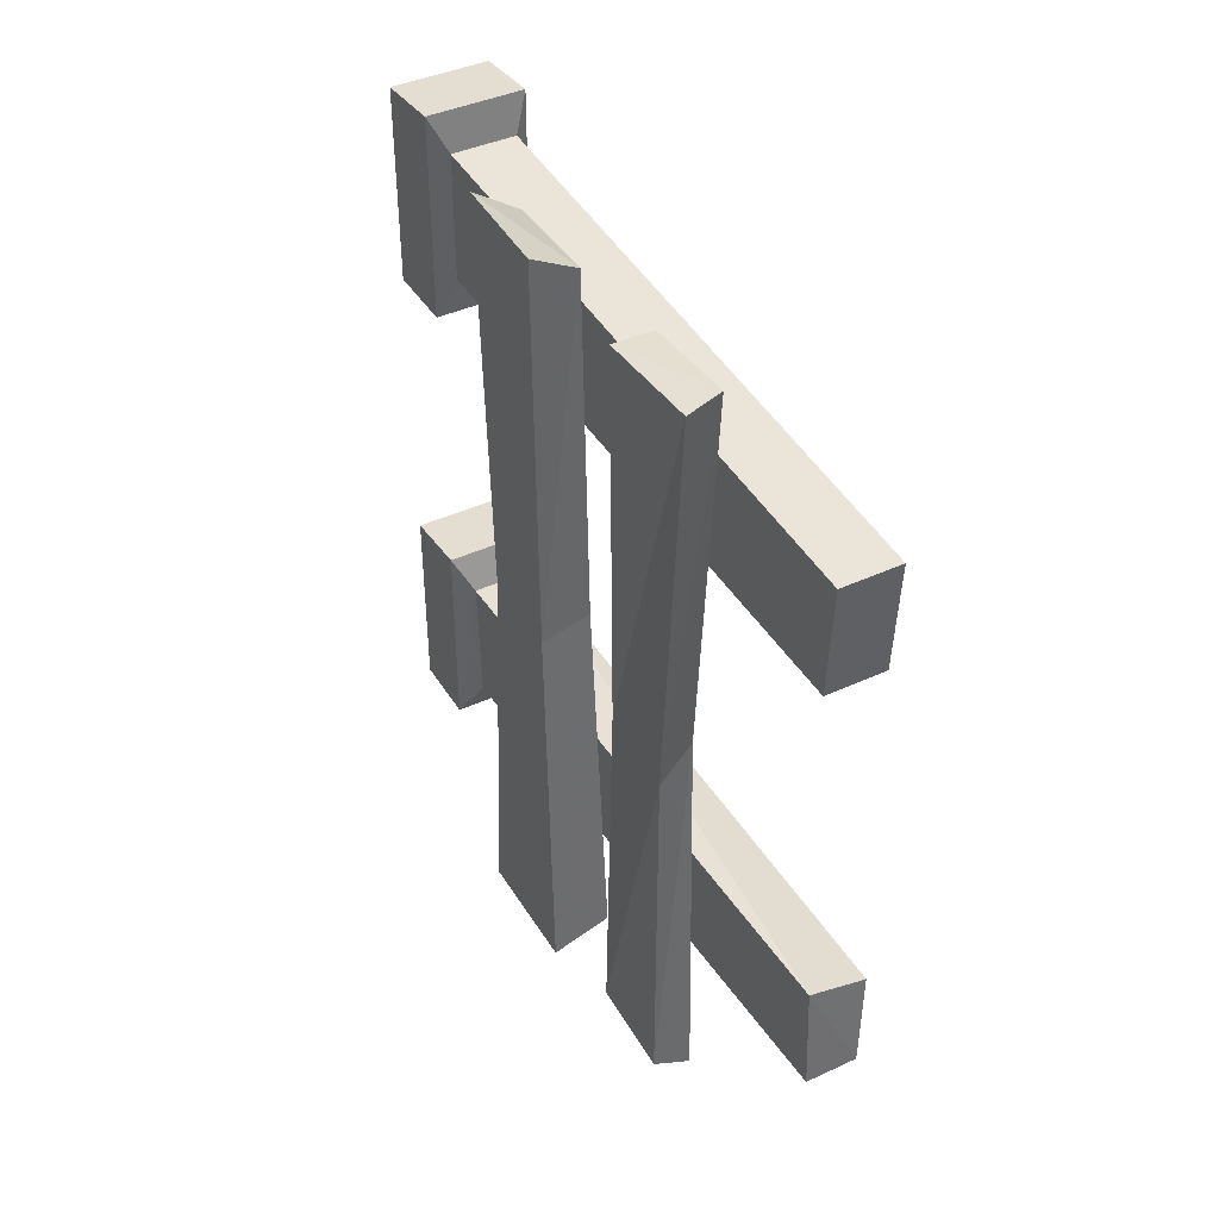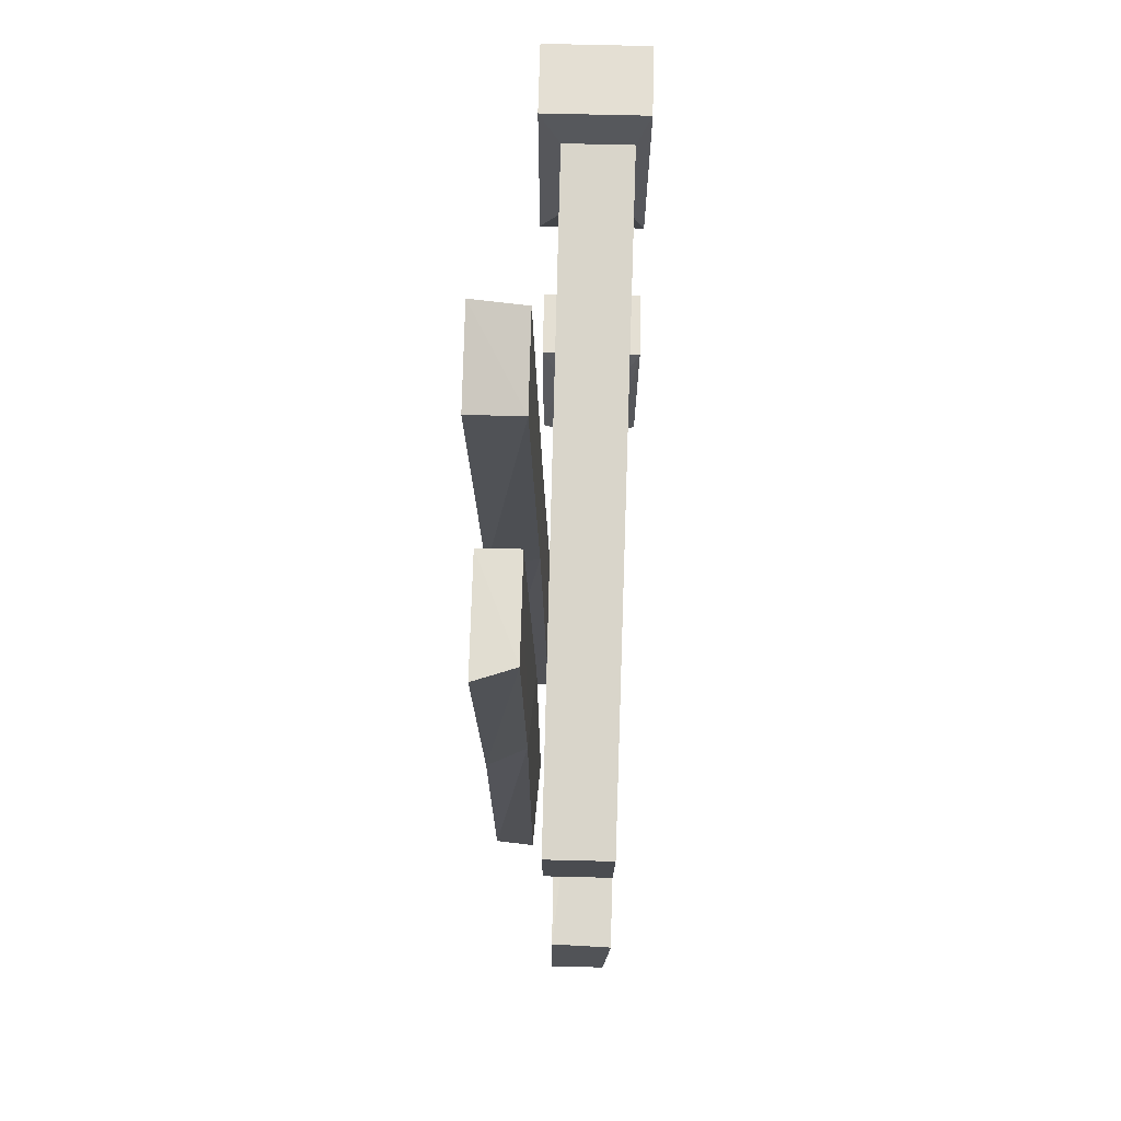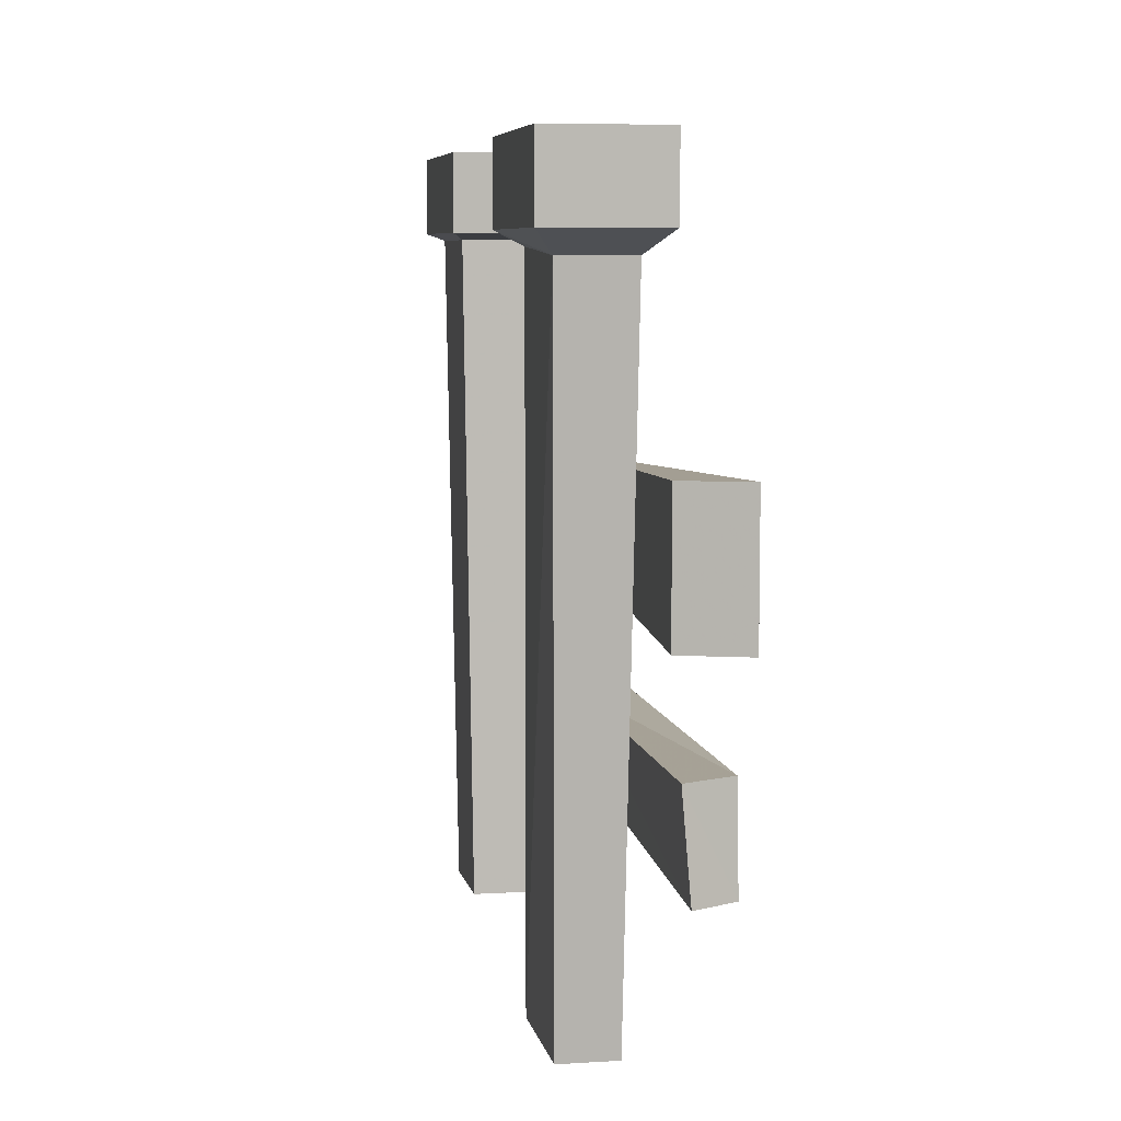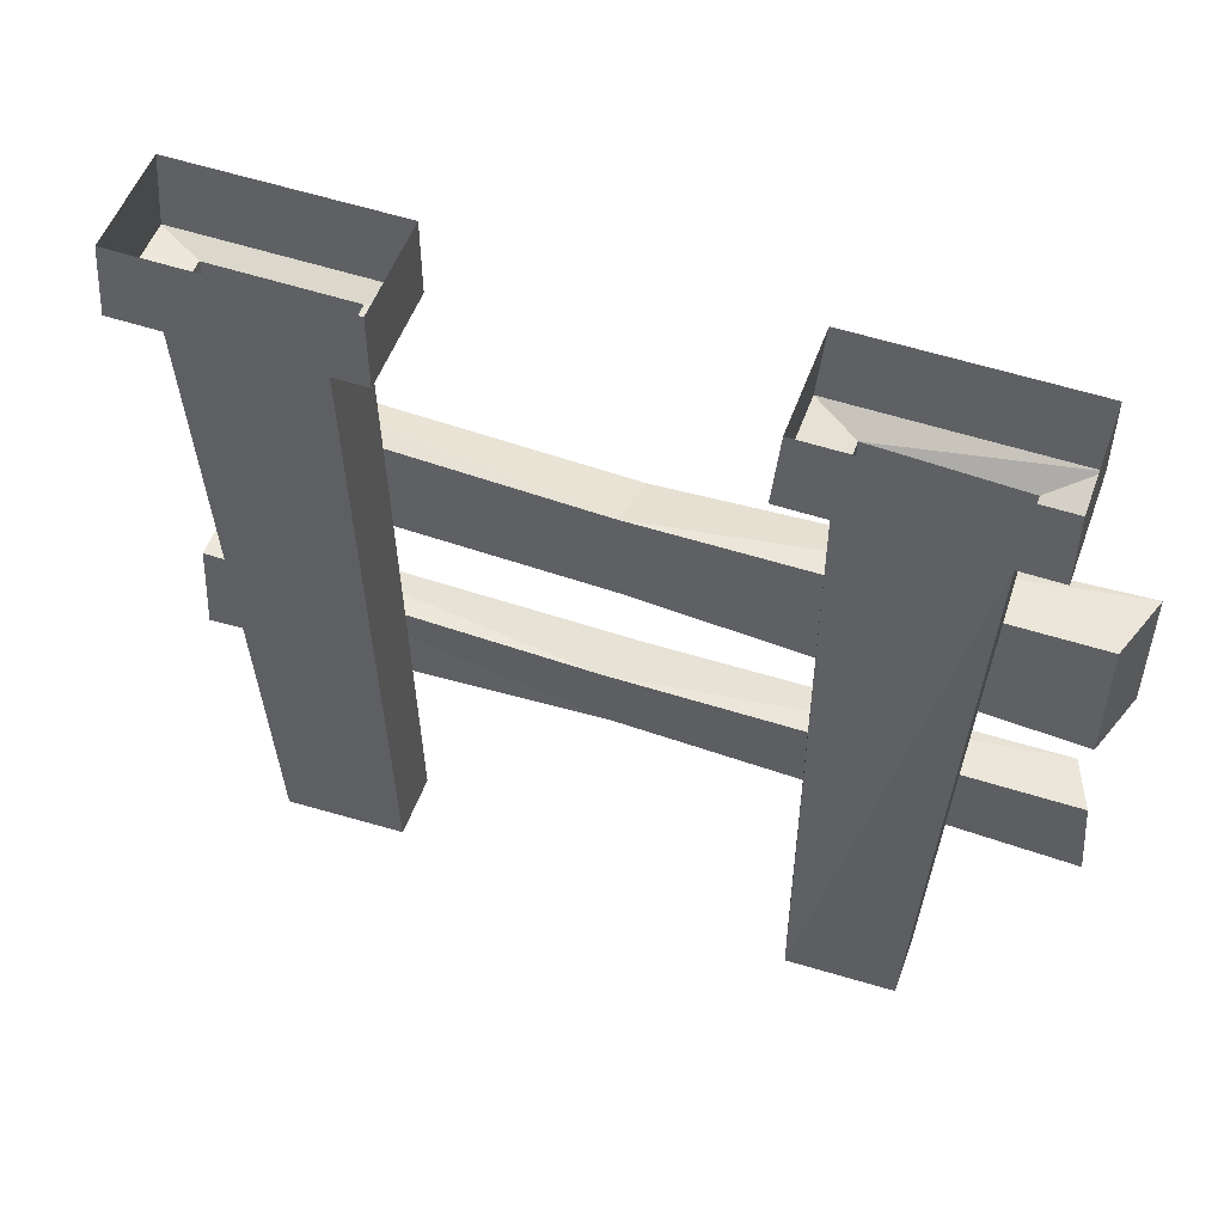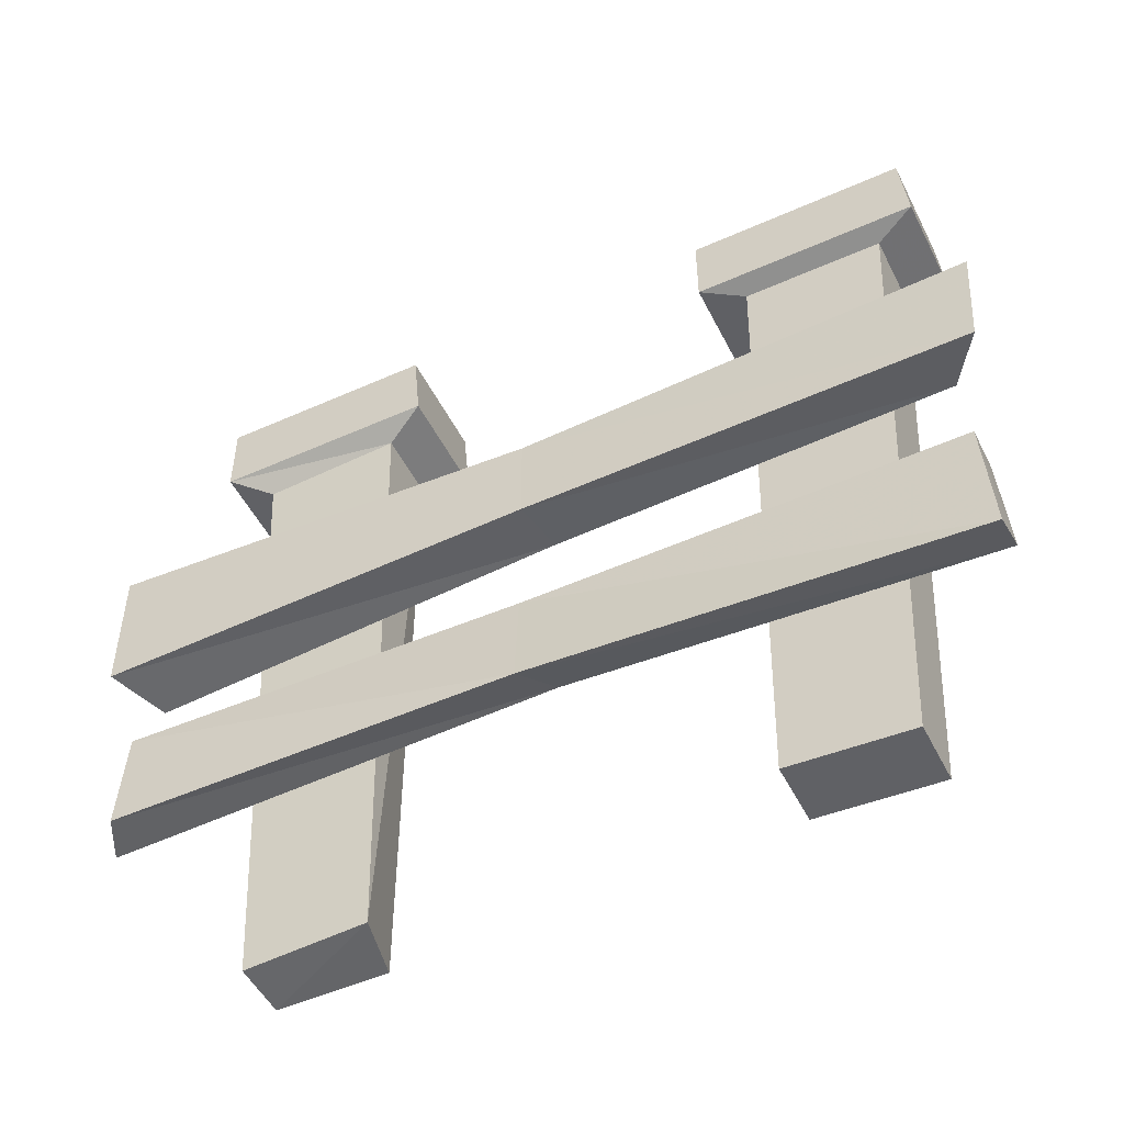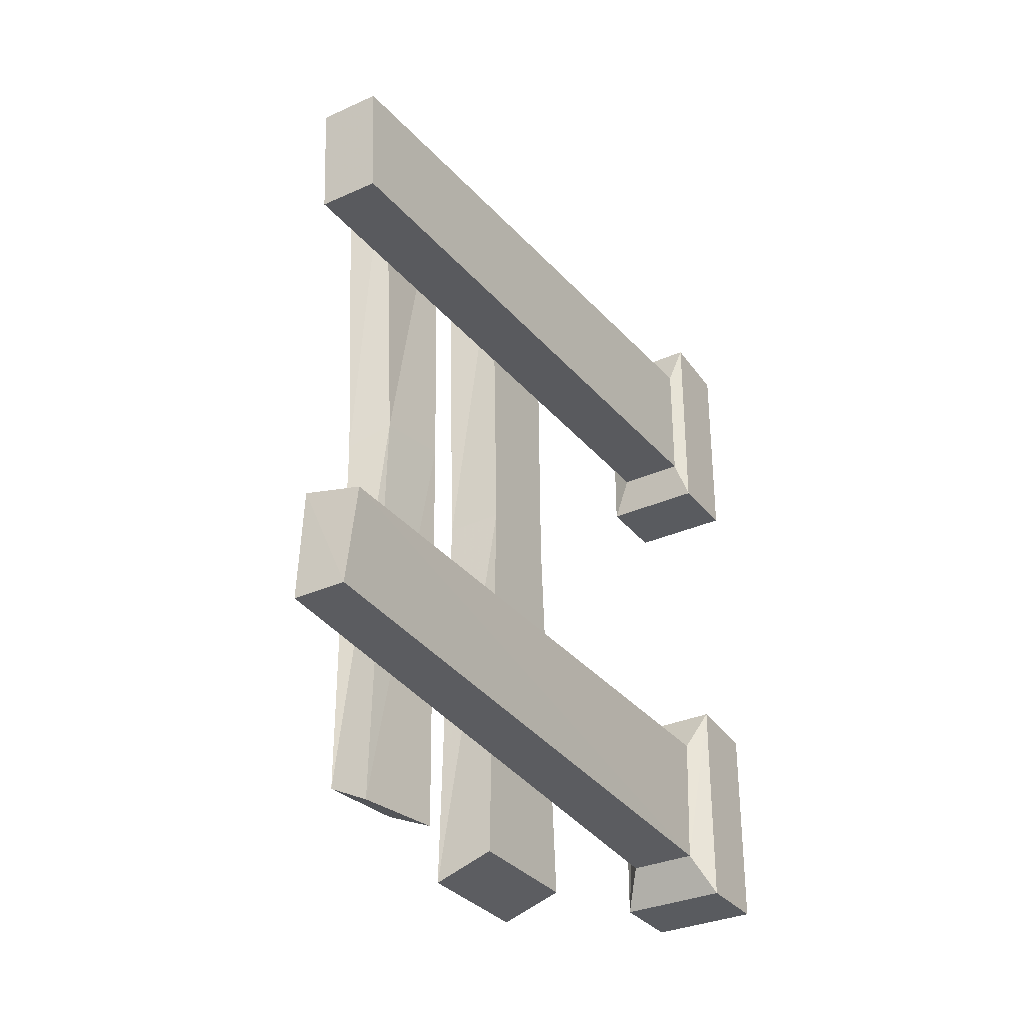
<metadata>
{"format":"obj","ext":"obj","renderer":"f3d","projection":"perspective","resolution":1024,"background":"white","views":[{"elev":41.6,"azim":-29.1,"up":"+Z"},{"elev":71.7,"azim":1.4,"up":"+Z"},{"elev":7.2,"azim":170.3,"up":"+Y"},{"elev":52.8,"azim":109.6,"up":"+Y"},{"elev":-50.4,"azim":-63.9,"up":"+Y"},{"elev":-32.4,"azim":32.0,"up":"+Z"}]}
</metadata>
<code>
v -0.25 0 0.1797
v -0.25 0 0.4219
v -0.25 -0.08594 0.4297
v -0.25 -0.08594 0.1797
v -0.3672 0 0.1797
v -0.3672 -0.08594 0.1797
v -0.3672 0 0.4219
v -0.3672 -0.08594 0.4297
v -0.3438 -0.09375 0.3828
v -0.2656 -0.09375 0.3828
v -0.2656 -0.09375 0.2266
v -0.3438 -0.09375 0.2266
v -0.3438 -0.8359 0.3438
v -0.2734 -0.8359 0.3438
v -0.2734 -0.8281 0.2109
v -0.3438 -0.8281 0.2109
v -0.3672 0 -0.1797
v -0.3672 -0.08594 -0.1719
v -0.2422 -0.08594 -0.1719
v -0.2422 0 -0.1797
v -0.2422 -0.08594 -0.4219
v -0.2422 0 -0.4219
v -0.3672 -0.08594 -0.4219
v -0.3672 0 -0.4219
v -0.3594 -0.3125 0
v -0.4219 -0.3281 -0.007812
v -0.4297 -0.3203 0.4844
v -0.3672 -0.3047 0.4375
v -0.3594 -0.4219 0
v -0.3516 -0.4453 -0.4688
v -0.3516 -0.2969 -0.4688
v -0.4219 -0.2969 -0.4922
v -0.4219 -0.4297 -0.007812
v -0.4297 -0.4375 0.4766
v -0.3672 -0.4219 0.4375
v -0.4219 -0.4453 -0.4922
v -0.4141 -0.5547 -0.4531
v -0.4062 -0.5547 -0.01562
v -0.3594 -0.5625 0.01562
v -0.3594 -0.5547 -0.4766
v -0.4141 -0.6641 -0.4609
v -0.4141 -0.6641 -0.01562
v -0.4141 -0.6953 0.4609
v -0.4141 -0.5625 0.4531
v -0.3672 -0.5625 0.4531
v -0.3672 -0.6484 0.007812
v -0.3672 -0.6641 -0.4844
v -0.3672 -0.6797 0.4609
v -0.2656 -0.1016 -0.2188
v -0.3438 -0.1016 -0.2188
v -0.3359 -0.8359 -0.2031
v -0.2656 -0.8359 -0.2188
v -0.2656 -0.1094 -0.375
v -0.3438 -0.1094 -0.375
v -0.2734 -0.8438 -0.3359
v -0.3359 -0.8438 -0.3359
f 1 2 3
f 1 3 4
f 1 4 5
f 5 4 6
f 5 6 7
f 7 6 8
f 7 8 2
f 2 8 3
f 9 12 13
f 9 13 14
f 9 14 10
f 10 14 15
f 10 15 11
f 11 15 16
f 11 16 12
f 12 16 13
f 17 18 19
f 17 19 20
f 20 19 21
f 20 21 22
f 22 21 23
f 22 23 24
f 24 23 18
f 24 18 17
f 25 26 27
f 25 27 28
f 25 28 29
f 25 29 30
f 25 30 31
f 25 31 32
f 25 32 26
f 26 32 33
f 26 33 34
f 26 34 27
f 28 35 29
f 29 35 33
f 29 33 36
f 29 36 30
f 32 36 33
f 37 38 39
f 37 39 40
f 37 41 42
f 37 42 38
f 38 42 43
f 38 43 44
f 38 44 39
f 39 44 45
f 39 45 46
f 39 46 47
f 39 47 40
f 41 47 46
f 41 46 42
f 42 46 48
f 42 48 43
f 45 48 46
f 49 50 51
f 49 51 52
f 49 52 53
f 52 55 53
f 53 55 54
f 54 55 56
f 54 56 50
f 50 56 51
f 35 34 33
f 3 8 9
f 3 9 10
f 3 10 4
f 4 10 11
f 4 11 6
f 6 11 12
f 6 12 8
f 8 12 9
f 13 16 14
f 14 16 15
f 27 34 35
f 27 35 28
f 30 36 31
f 31 36 32
f 37 40 41
f 40 47 41
f 43 48 44
f 44 48 45
f 49 19 18
f 49 18 50
f 49 53 19
f 19 53 21
f 21 53 54
f 21 54 23
f 23 54 50
f 23 50 18
f 51 56 55
f 51 55 52

</code>
